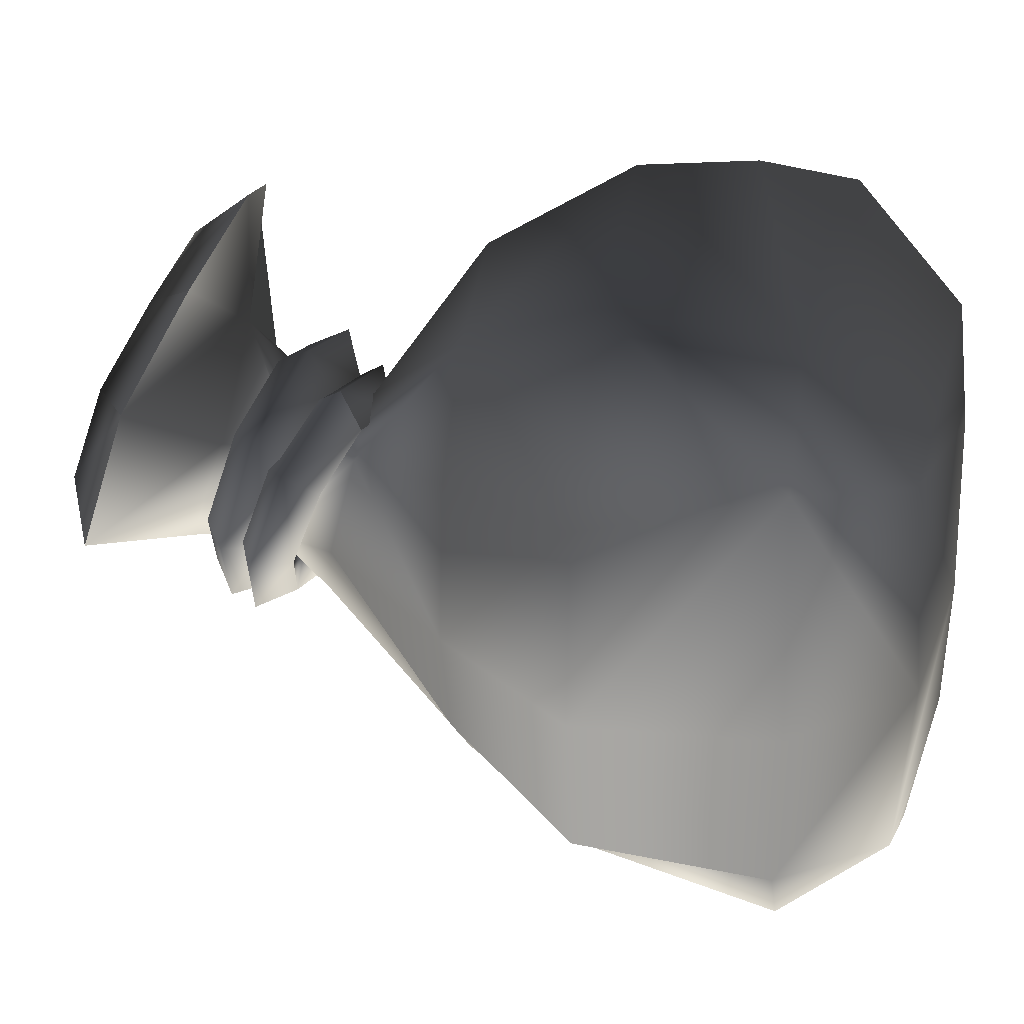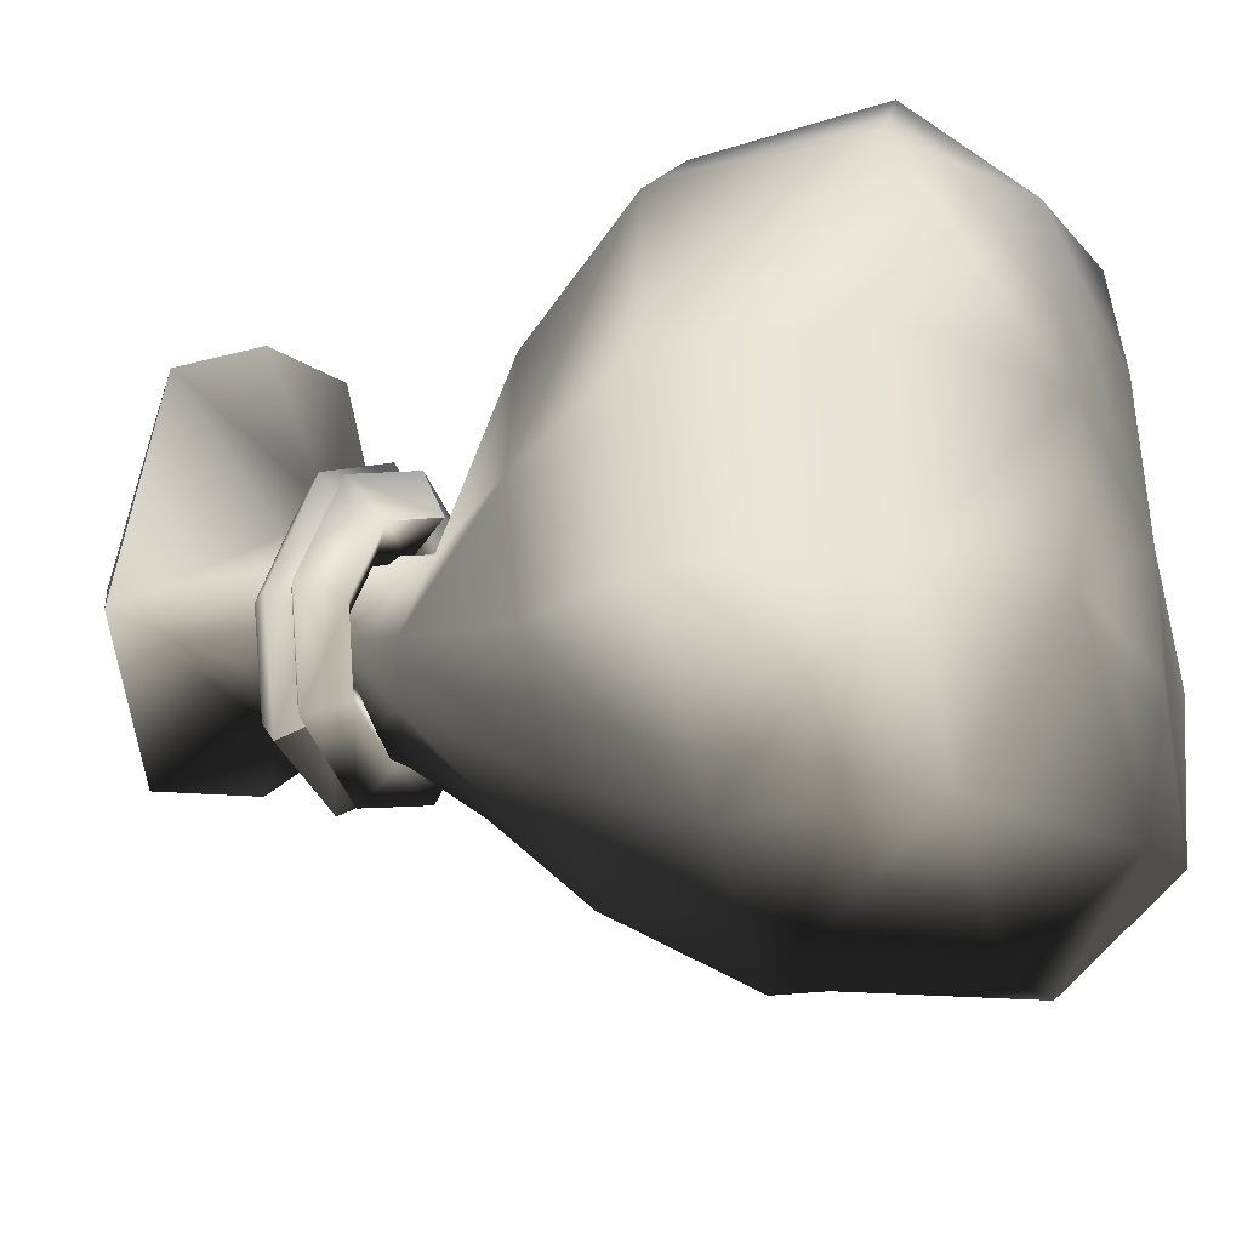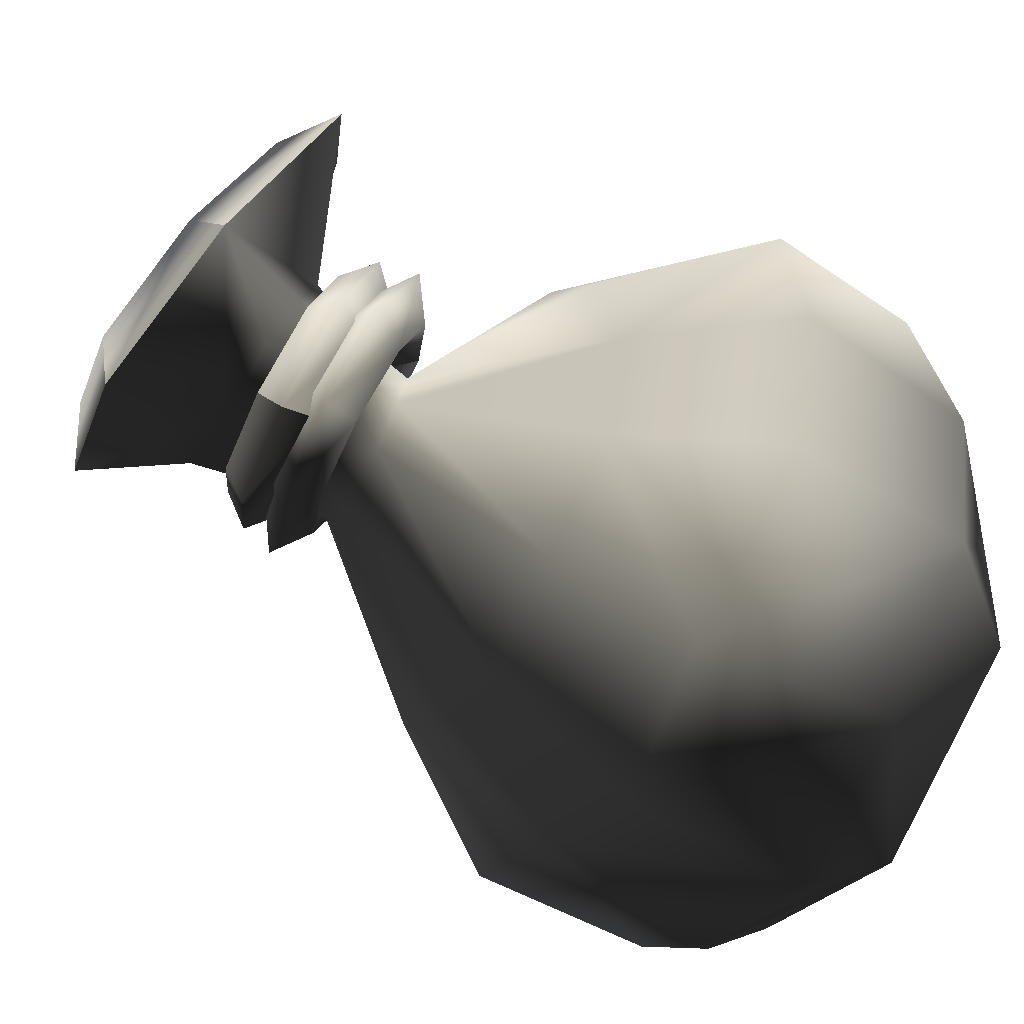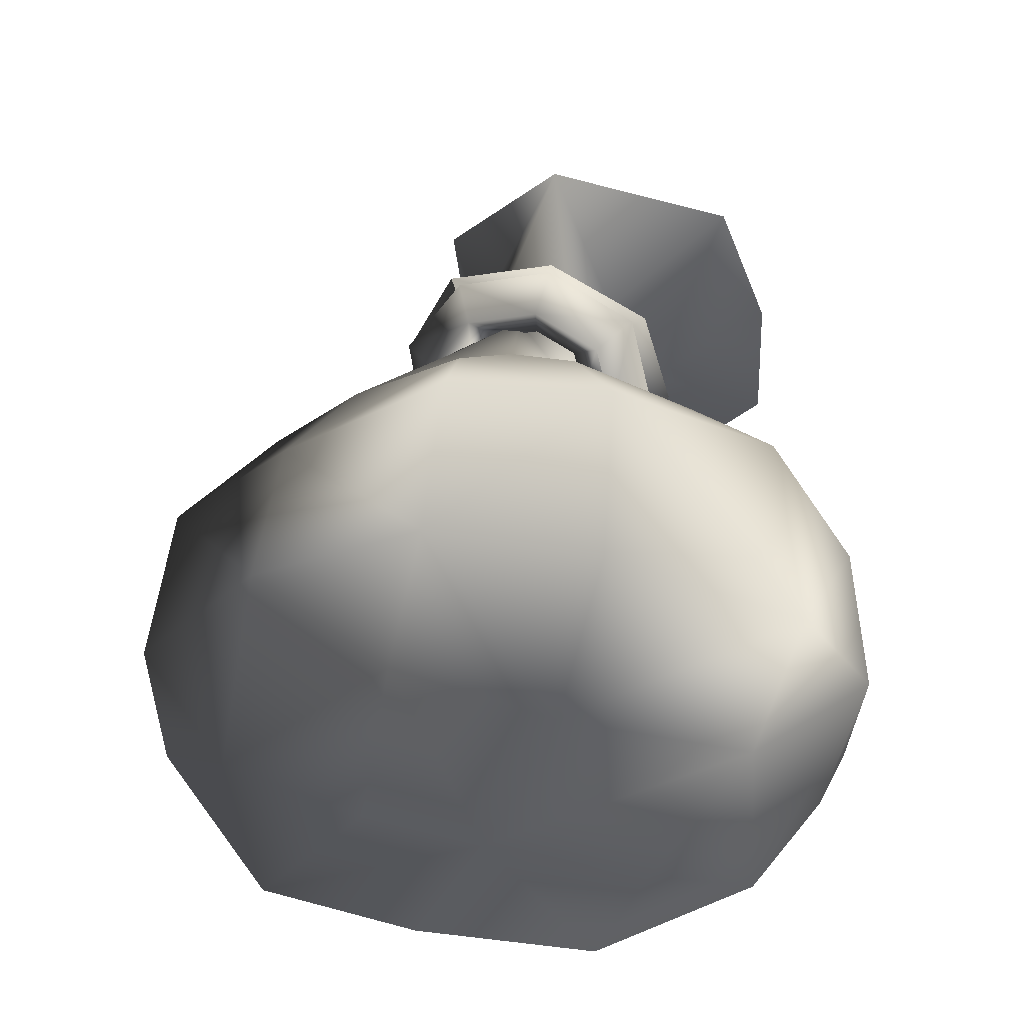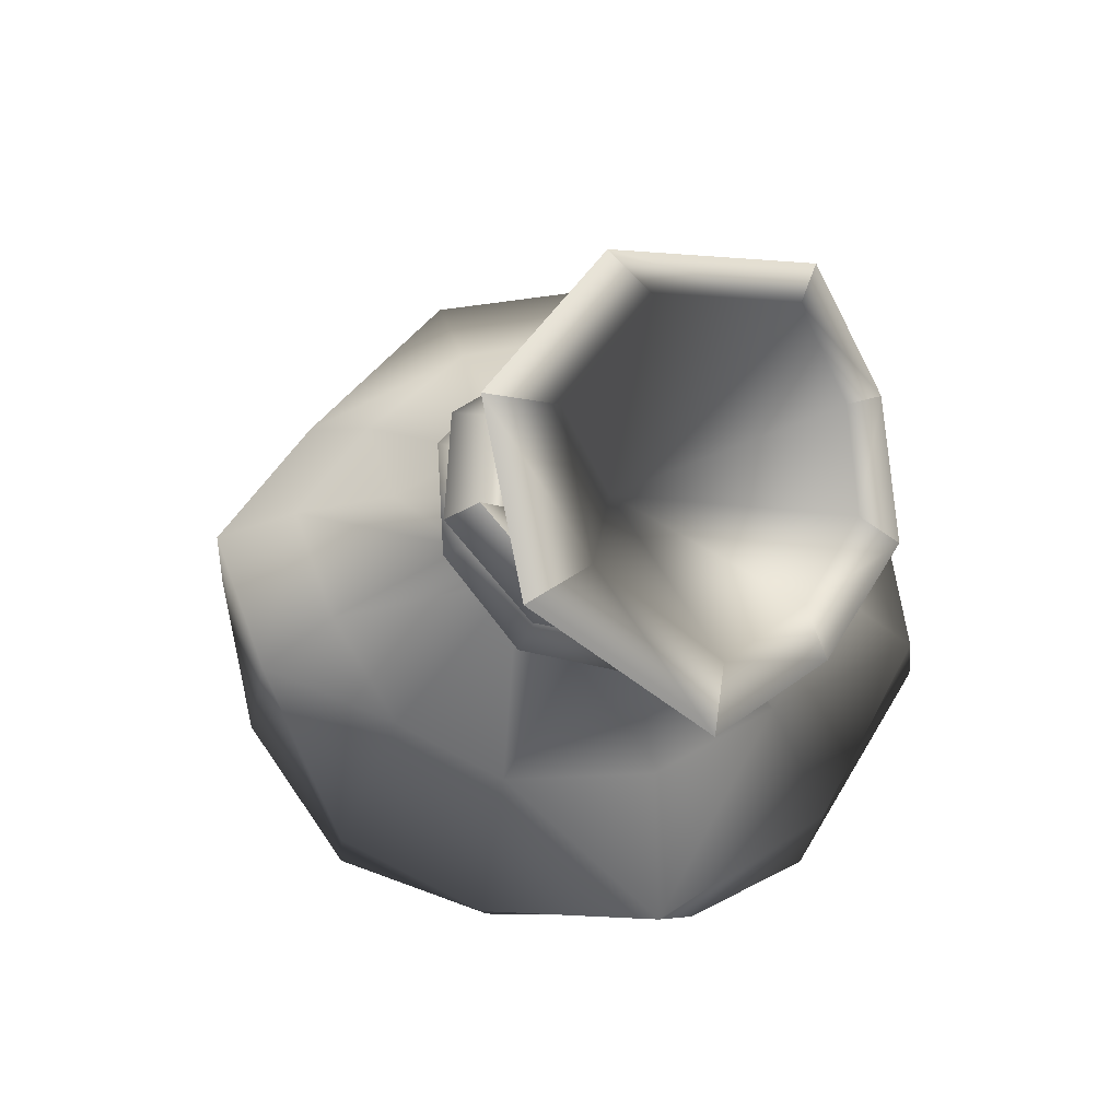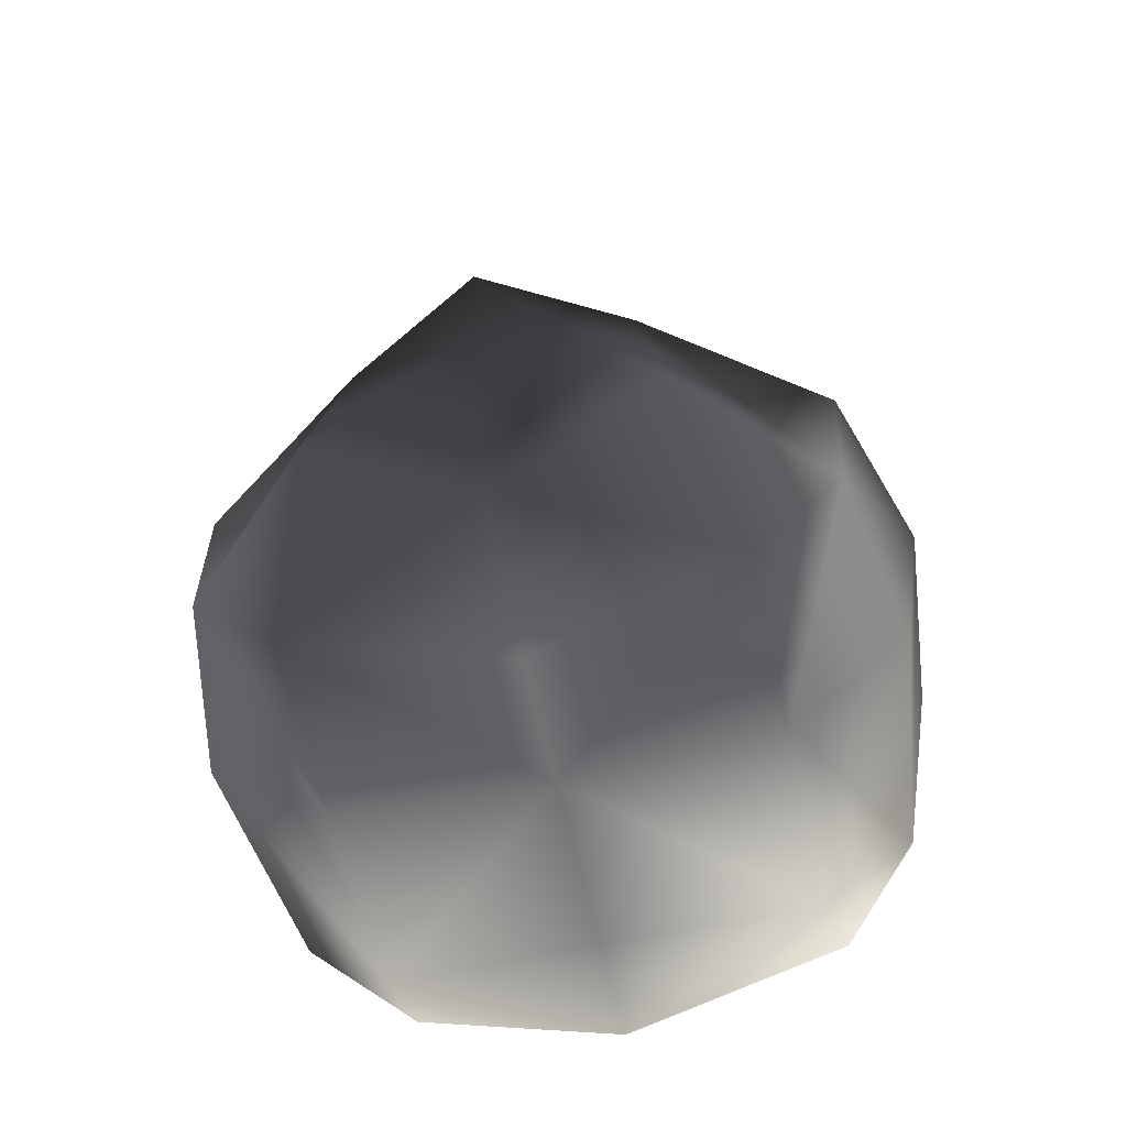
<metadata>
{"format":"obj","ext":"obj","renderer":"f3d","projection":"perspective","resolution":1024,"background":"white","views":[{"elev":27.6,"azim":-76.8,"up":"+Z"},{"elev":-34.8,"azim":-71.1,"up":"+Z"},{"elev":-54.5,"azim":-119.1,"up":"+Z"},{"elev":-40.4,"azim":-109.8,"up":"+Y"},{"elev":73.7,"azim":-80.0,"up":"+Y"},{"elev":-61.0,"azim":-166.6,"up":"+Y"}]}
</metadata>
<code>
v -0.06311 1.333 -0.05264
v -0.08797 1.423 -0.1285
v -0.2092 1.393 0.02267
v 0.1766 1.13 0.02714
v 0.2542 1.171 0.05587
v 0.1064 1.124 0.2407
v 0.06729 1.096 0.1641
v -0.1296 1.141 0.288
v -0.1075 1.108 0.1989
v -0.0739 1.184 0.1459
v -0.1045 1.209 0.2444
v 0.07472 1.196 0.2083
v 0.0341 1.177 0.1243
v 0.1018 1.198 0.03968
v 0.1545 1.187 -0.1174
v 0.2245 1.246 -0.1386
v 0.1872 1.231 0.06798
v 0.1647 1.289 -0.07933
v -0.1045 1.209 0.2444
v 0.08817 1.233 -0.04935
v 0.02182 1.232 -0.1896
v 0.04591 1.308 -0.2358
v 0.02942 1.335 -0.1529
v -0.1319 1.344 -0.1142
v 0.006438 1.261 -0.09383
v -0.1354 1.241 -0.1522
v -0.1664 1.32 -0.185
v -0.307 1.28 -0.02237
v -0.2388 1.314 0.009305
v -0.2305 1.258 0.1597
v -0.2961 1.205 0.1762
v -0.2311 1.156 0.1159
v -0.1075 1.108 0.1989
v -0.1296 1.141 0.288
v -0.1045 1.209 0.2444
v -0.0739 1.184 0.1459
v -0.2393 1.212 -0.03167
v -0.1501 1.214 0.09475
v -0.09075 1.266 -0.07059
v -0.1551 1.248 0.003871
v -0.1075 1.108 0.1989
v 0.0344 1.323 -0.06464
v -0.06311 1.333 -0.05264
v -0.11 1.306 -0.1589
v 0.05134 1.289 -0.1787
v 0.1668 1.24 -0.07244
v 0.08931 1.363 -0.2156
v 0.2392 1.299 -0.07772
v 0.2016 1.354 -0.03806
v 0.2064 1.3 0.1314
v 0.1071 1.262 0.09719
v 0.04681 1.245 0.1782
v -0.08797 1.423 -0.1285
v -0.12 1.384 -0.1899
v 0.08078 1.406 -0.1492
v 0.1042 1.293 -0.0004001
v 0.1719 1.189 0.08839
v 0.2454 1.232 0.1318
v -0.11 1.306 -0.1589
v 0.07227 1.161 0.2218
v 0.1159 1.196 0.3056
v 0.1019 1.271 0.2721
v -0.2702 1.347 -0.003073
v -0.254 1.272 0.2271
v -0.1964 1.332 0.2088
v -0.09244 1.211 0.3498
v -0.0661 1.283 0.3077
v -0.2129 1.22 0.1612
v -0.08834 1.172 0.2558
v -0.05027 1.252 0.1988
v -0.1255 1.281 0.1416
v -0.2255 1.277 -0.01553
v -0.12 1.384 -0.1899
v -0.08797 1.423 -0.1285
v -0.1331 1.315 0.03438
v -0.11 1.306 -0.1589
v -0.2316 1.652 0.09695
v -0.3106 1.608 -0.007324
v -0.4443 1.459 0.3485
v -0.1976 1.403 0.05977
v -0.3106 1.608 -0.007324
v -0.1453 1.44 -0.04785
v -0.1781 1.365 0.1753
v -0.4443 1.459 0.3485
v 0.02553 1.678 -0.1405
v 0.01697 1.44 -0.07734
v -0.1385 1.281 -0.03098
v -0.1234 1.233 0.1416
v 0.003114 1.362 0.3535
v -0.2573 1.385 0.5229
v 0.5659 0.2229 -0.3974
v 0.3059 0.2414 -0.6405
v 0.2548 0.6133 -0.584
v 0.4007 0.02895 -0.3965
v 0.4011 2.119e-07 -0.06802
v -0.0001161 -0.03023 -0.05844
v 0.5807 0.5885 -0.3658
v 0.1949 0.8738 -0.4259
v -0.006558 0.8759 -0.5342
v 0.006527 1.062 -0.3271
v 0.3842 0.8643 -0.2669
v 0.6822 0.5817 -0.0604
v 0.6325 0.2099 -0.06816
v 0.4011 0.02861 0.3314
v 0.1524 1.164 -0.06043
v 0.1297 1.121 0.1479
v 0.4117 0.8711 0.2457
v 0.009254 1.115 0.2228
v 0.251 0.8758 0.457
v 0.008815 0.8856 0.5581
v 0.01145 0.6051 0.7355
v -0.2361 0.8756 0.4638
v -0.3694 0.5965 0.6118
v -0.6377 0.5872 0.3146
v -0.5643 0.2288 0.3881
v -0.6822 0.5817 -0.04052
v 0.1589 1.285 -0.02552
v 0.1771 1.446 -0.03659
v 0.2214 1.411 0.07334
v 0.1345 1.235 0.1431
v 0.005781 1.252 0.2372
v -0.1007 1.127 0.129
v -0.4028 0.871 0.2574
v -0.009688 1.347 0.6212
v 0.244 1.397 0.5466
v 0.4429 1.48 0.3904
v 0.193 1.371 0.1846
v 0.3439 1.624 0.02359
v -0.1467 1.166 -0.05337
v -0.1047 1.182 -0.1595
v -0.2054 0.8738 -0.4202
v 0.01228 1.281 -0.1472
v 0.009347 1.2 -0.2008
v 0.08446 1.183 -0.1644
v 0.4638 0.863 -0.04319
v 0.6481 0.5872 0.2959
v 0.5769 0.2288 0.3715
v 0.008301 0.001248 0.5191
v 0.4262 0.2389 0.5872
v 0.0108 0.2393 0.6904
v 0.004978 -0.02293 0.2911
v -0.3898 0.02861 0.3429
v -0.4074 0.2389 0.5994
v 0.01185 0.3813 0.7624
v 0.3886 0.5965 0.6007
v -0.4015 2.119e-07 -0.05633
v -0.6328 0.2099 -0.04972
v -0.5758 0.2229 -0.3807
v -0.4106 0.02895 -0.3846
v -0.003734 -0.02041 -0.3067
v -0.007822 0.02934 -0.5872
v -0.01038 0.2487 -0.7624
v -0.5896 0.5885 -0.3487
v -0.4634 0.863 -0.02968
v -0.3901 0.8643 -0.2558
v -0.2702 0.6133 -0.5763
v -0.323 0.2414 -0.6313
v -0.009883 0.6053 -0.7286
v 0.3439 1.624 0.02359
v 0.02553 1.678 -0.1405
v 0.01836 1.704 -0.001896
v 0.2551 1.664 0.1199
v 0.02553 1.678 -0.1405
v -0.3106 1.608 -0.007324
v 0.00644 1.296 0.09073
v 0.3284 1.557 0.3723
v 0.3439 1.624 0.02359
v 0.4429 1.48 0.3904
v 0.244 1.397 0.5466
v 0.1804 1.495 0.4821
v -0.008262 1.458 0.5353
v -0.009688 1.347 0.6212
v 0.244 1.397 0.5466
v 0.4429 1.48 0.3904
v -0.1924 1.486 0.4645
v -0.009688 1.347 0.6212
v -0.2573 1.385 0.5229
v -0.3313 1.541 0.3411
v -0.4443 1.459 0.3485
v -0.2573 1.385 0.5229
g 6OR_LEATHERWORKING_LARGESACK01
o 6OR_LEATHERWORKING_LARGESACK010
f 1 2 3
f 4 5 6
f 6 7 4
f 7 6 8
f 8 9 7
f 7 9 10
f 10 11 12
f 12 13 10
f 10 13 7
f 7 13 14
f 14 4 7
f 15 4 14
f 5 4 15
f 15 16 5
f 17 5 16
f 16 18 17
f 14 13 12
f 6 5 17
f 19 8 6
f 6 12 19
f 17 12 6
f 12 17 14
f 20 14 17
f 14 20 15
f 21 15 20
f 16 15 21
f 21 22 16
f 18 16 22
f 22 23 18
f 24 23 22
f 17 18 20
f 25 20 18
f 20 25 21
f 26 21 25
f 22 21 26
f 26 27 22
f 22 27 24
f 24 27 28
f 28 29 24
f 30 29 28
f 31 32 33
f 33 34 31
f 30 31 34
f 34 35 30
f 30 35 36
f 28 31 30
f 31 28 37
f 37 32 31
f 38 32 37
f 26 39 40
f 40 37 26
f 27 26 37
f 37 28 27
f 37 40 38
f 25 39 26
f 18 23 25
f 25 23 24
f 24 39 25
f 39 24 29
f 29 40 39
f 40 29 30
f 30 38 40
f 36 38 30
f 32 38 36
f 36 41 32
f 42 43 44
f 44 45 42
f 42 45 46
f 46 45 47
f 47 48 46
f 49 48 47
f 48 49 50
f 51 50 49
f 50 51 52
f 53 43 42
f 54 53 55
f 42 55 53
f 55 42 56
f 46 56 42
f 56 46 57
f 57 46 48
f 48 58 57
f 50 58 48
f 47 45 59
f 59 54 47
f 55 47 54
f 47 55 49
f 56 49 55
f 49 56 51
f 57 51 56
f 51 57 60
f 60 57 58
f 58 61 60
f 61 58 50
f 50 62 61
f 52 62 50
f 3 63 64
f 64 65 3
f 65 64 66
f 66 67 65
f 62 67 66
f 66 61 62
f 68 64 63
f 64 68 69
f 69 66 64
f 66 69 60
f 60 61 66
f 60 52 51
f 70 52 60
f 60 69 70
f 71 70 69
f 69 68 71
f 71 68 72
f 63 72 68
f 72 63 73
f 73 63 3
f 3 74 73
f 72 75 71
f 67 62 52
f 52 70 67
f 65 67 70
f 70 71 65
f 3 65 71
f 71 75 3
f 3 75 1
f 1 75 72
f 72 76 1
f 73 76 72
o 6OR_LEATHERWORKING_LARGESACK011
f 77 78 79
f 80 81 82
f 83 84 81
f 81 80 83
f 81 85 86
f 86 82 81
f 87 82 86
f 87 80 82
f 80 87 88
f 88 83 80
f 89 83 88
f 89 84 83
f 89 90 84
f 91 92 93
f 92 91 94
f 95 94 91
f 94 95 96
f 93 97 91
f 98 99 100
f 99 98 93
f 93 98 101
f 101 97 93
f 102 97 101
f 91 97 102
f 102 103 91
f 91 103 95
f 104 95 103
f 96 95 104
f 105 106 107
f 107 106 108
f 108 109 107
f 110 109 108
f 109 110 111
f 111 110 112
f 112 113 111
f 114 113 112
f 113 114 115
f 115 114 116
f 110 108 112
f 117 118 119
f 120 117 119
f 117 120 106
f 106 120 121
f 121 108 106
f 122 108 121
f 112 108 122
f 122 123 112
f 112 123 114
f 89 124 90
f 89 125 124
f 89 126 125
f 89 127 126
f 128 126 127
f 119 127 120
f 120 127 89
f 89 121 120
f 88 121 89
f 121 88 122
f 122 88 87
f 87 129 122
f 130 129 87
f 129 130 131
f 99 131 130
f 86 85 128
f 132 86 118
f 128 118 86
f 119 118 128
f 127 119 128
f 87 132 130
f 86 132 87
f 118 117 132
f 130 100 99
f 133 100 130
f 132 133 130
f 132 134 133
f 134 132 117
f 117 105 134
f 106 105 117
f 133 134 100
f 100 134 98
f 101 98 134
f 134 105 101
f 135 101 105
f 107 135 105
f 102 135 107
f 107 136 102
f 102 136 137
f 101 135 102
f 138 139 140
f 104 139 138
f 104 137 139
f 103 137 104
f 137 103 102
f 141 104 138
f 104 141 96
f 96 141 142
f 141 138 142
f 142 138 143
f 138 140 143
f 144 143 140
f 144 140 139
f 144 139 145
f 145 139 137
f 137 136 145
f 107 109 145
f 145 136 107
f 111 145 109
f 145 111 144
f 143 144 111
f 142 146 96
f 146 142 115
f 142 143 115
f 115 143 113
f 111 113 143
f 115 147 146
f 116 147 115
f 148 147 116
f 146 147 148
f 148 149 146
f 96 146 149
f 149 150 96
f 96 150 94
f 151 94 150
f 92 94 151
f 152 92 151
f 116 153 148
f 114 123 154
f 154 116 114
f 116 154 155
f 155 153 116
f 156 153 155
f 148 153 156
f 156 157 148
f 157 149 148
f 157 151 149
f 151 150 149
f 152 151 157
f 158 152 157
f 157 156 158
f 93 92 152
f 152 158 93
f 93 158 99
f 99 158 156
f 156 131 99
f 155 131 156
f 131 155 129
f 154 129 155
f 122 129 154
f 154 123 122
f 159 160 161
f 161 162 159
f 163 164 77
f 77 161 163
f 77 165 161
f 162 161 165
f 166 162 165
f 167 162 166
f 166 168 167
f 169 170 171
f 171 172 169
f 173 174 166
f 166 170 173
f 170 166 165
f 171 170 165
f 171 165 175
f 176 171 175
f 175 177 176
f 178 179 180
f 180 175 178
f 175 165 178
f 178 165 77
f 79 178 77

</code>
